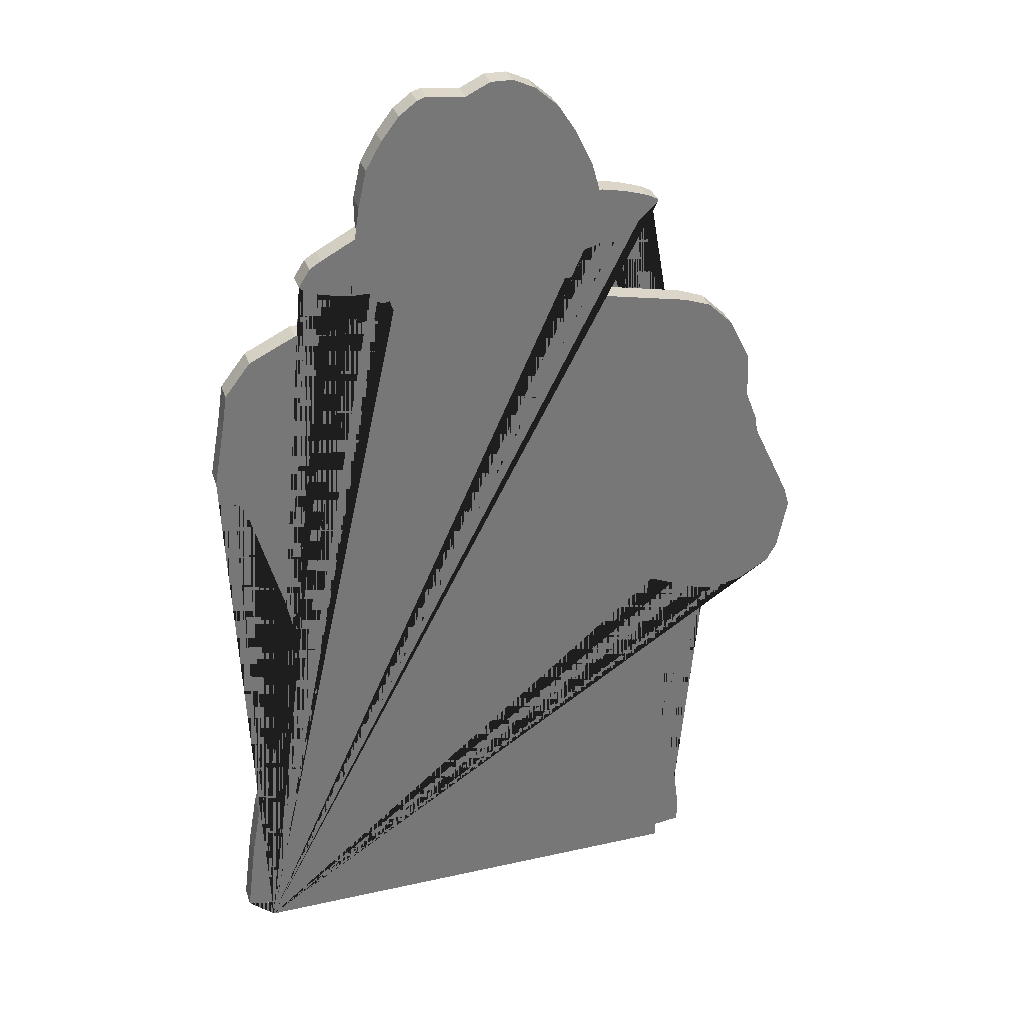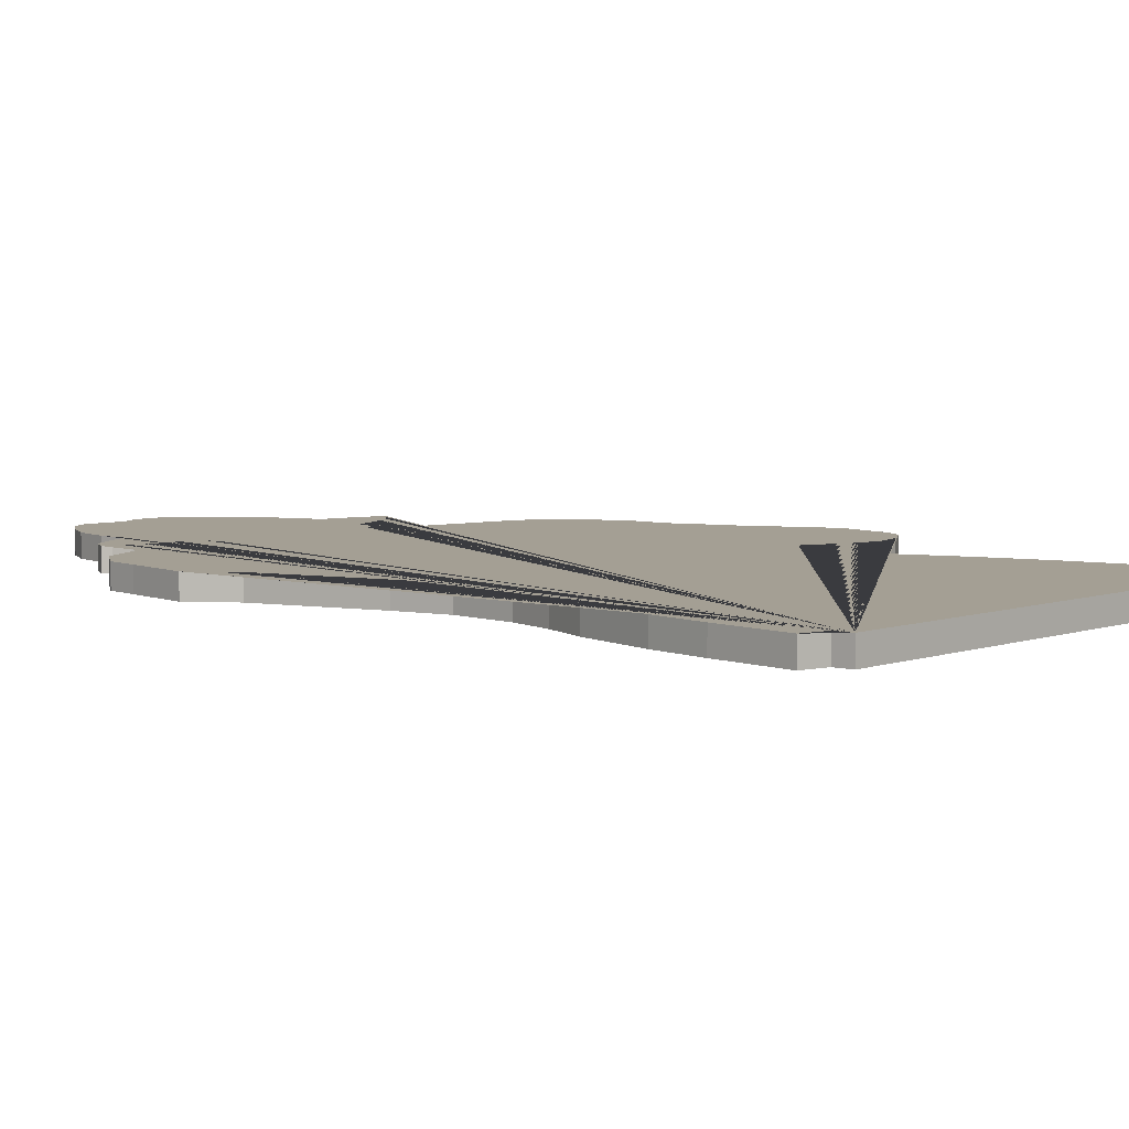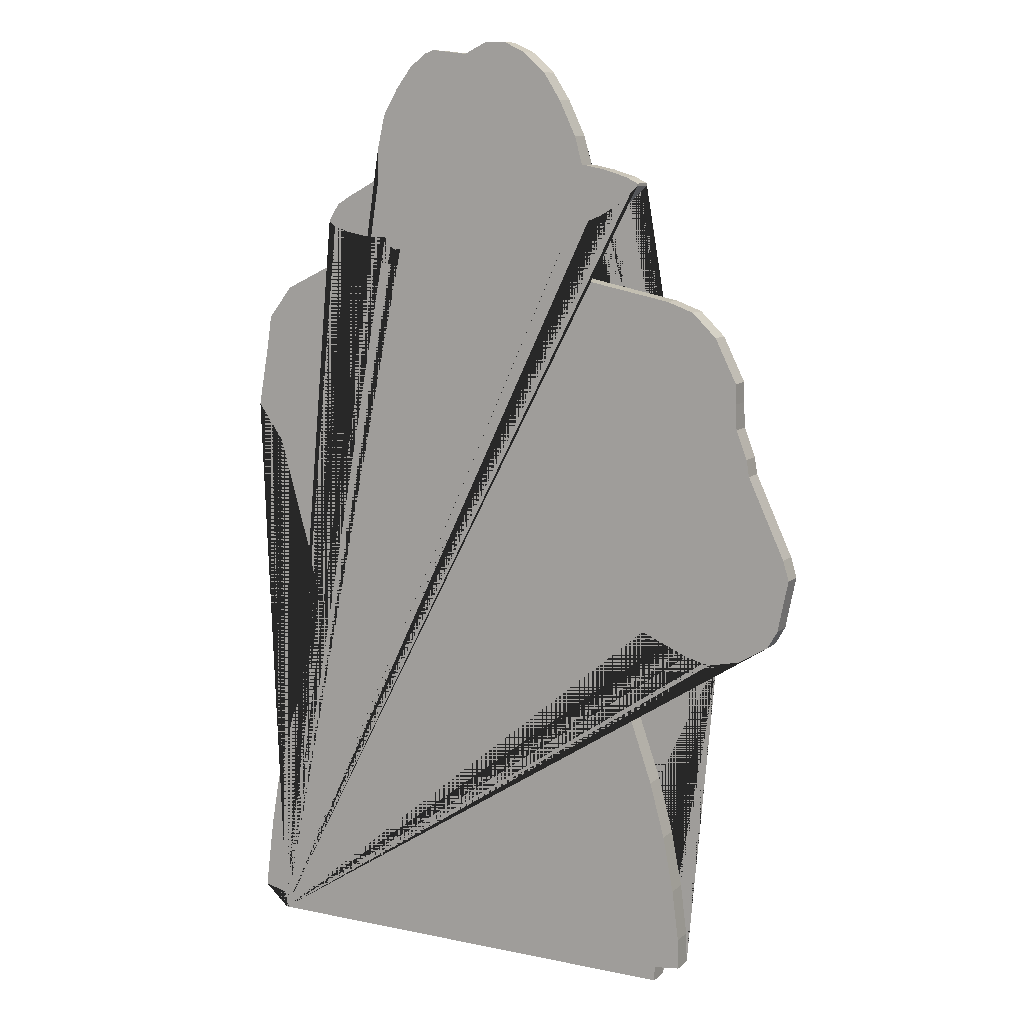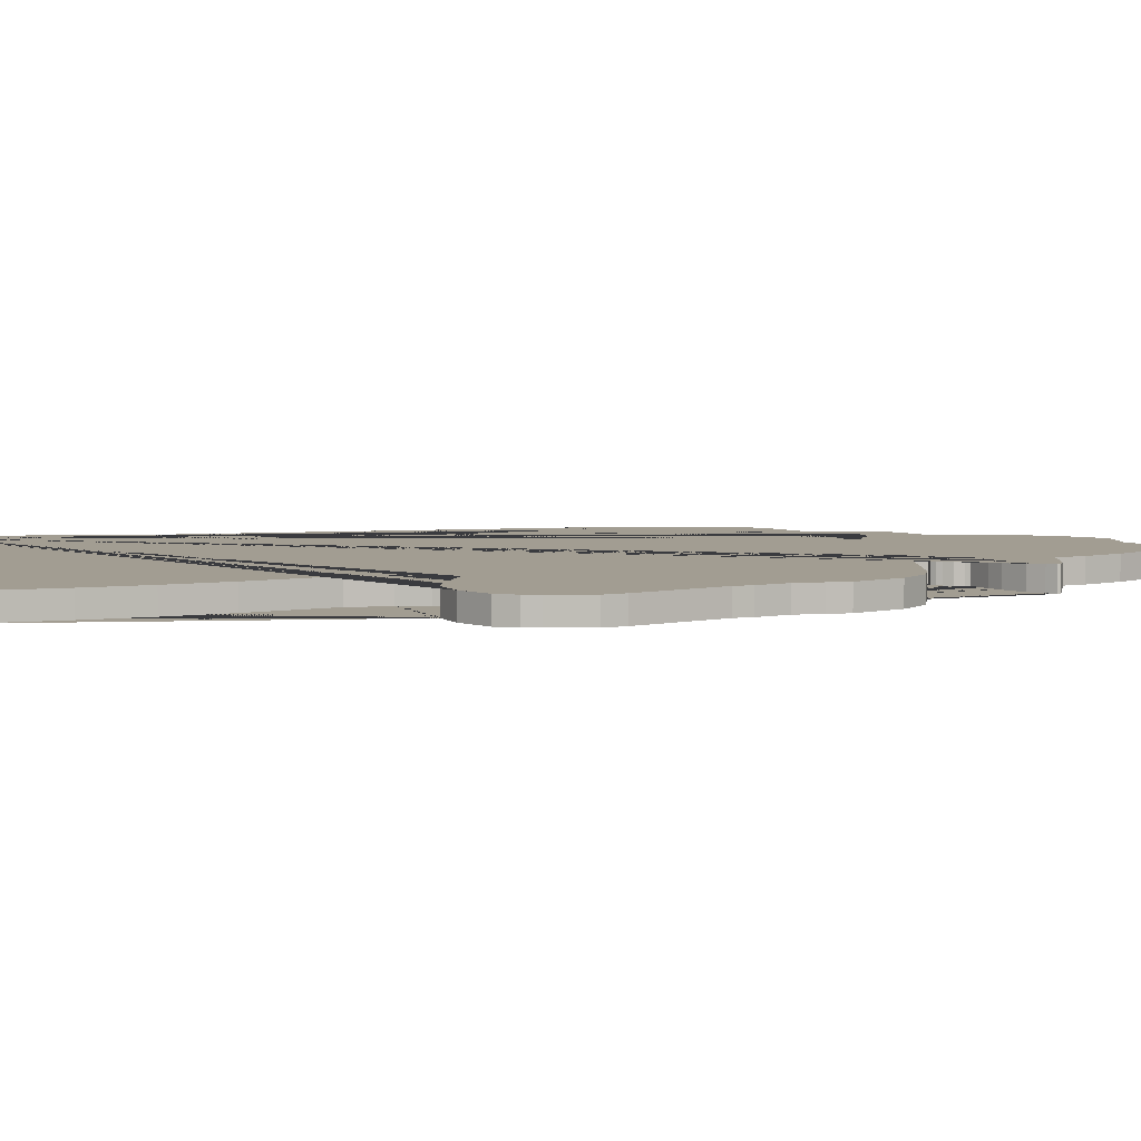
<metadata>
{"format":"obj","ext":"obj","renderer":"f3d","projection":"perspective","resolution":1024,"background":"white","views":[{"elev":32.9,"azim":-17.2,"up":"+Y"},{"elev":5.5,"azim":-48.6,"up":"+Z"},{"elev":10.1,"azim":27.8,"up":"+Y"},{"elev":4.9,"azim":78.8,"up":"+Z"}]}
</metadata>
<code>
o Cube
v 0.4495 -0.2666 -0.02611
v 0.4495 -0.2666 0.02589
v 0.6977 -0.3137 -0.02613
v 0.5638 -0.3153 -0.02613
v 0.6226 -0.33 -0.02614
v 0.7695 -0.2713 -0.02612
v 0.794 -0.2288 -0.0261
v 0.8006 -0.1945 -0.02609
v 0.8185 -0.1063 -0.02605
v 0.8043 -0.0591 -0.02603
v 0.7155 0.1308 -0.02595
v 0.7089 0.1705 -0.02593
v 0.6825 0.2385 -0.02591
v 0.6796 0.2981 -0.02588
v 0.6787 0.3453 -0.02586
v 0.6267 0.4493 -0.02582
v 0.5681 0.5059 -0.02579
v 0.5058 0.5286 -0.02578
v 0.1911 0.5919 -0.02576
v 0.2015 0.6316 -0.02574
v 0.2157 0.6307 -0.02574
v 0.2242 0.6382 -0.02574
v 0.2299 0.6496 -0.02573
v 0.2402 0.6675 -0.02573
v 0.2431 0.6874 -0.02572
v 0.2469 0.6968 -0.02571
v 0.2979 0.7119 -0.02571
v 0.33 0.7252 -0.0257
v 0.3791 0.7535 -0.02569
v 0.4075 0.779 -0.02568
v 0.4245 0.7951 -0.02567
v 0.4245 0.8008 -0.02567
v 0.3962 0.8149 -0.02567
v 0.3404 0.8319 -0.02566
v 0.2884 0.8423 -0.02565
v 0.2809 0.8423 -0.02565
v 0.262 0.9094 -0.02563
v 0.2213 0.9935 -0.02559
v 0.1798 1.058 -0.02556
v 0.1269 1.105 -0.02555
v 0.07489 1.13 -0.02553
v 0.02386 1.131 -0.02553
v -0.03257 1.104 -0.02555
v -0.1205 1.114 -0.02554
v -0.1421 1.107 -0.02554
v -0.1835 1.076 -0.02556
v -0.2242 1.024 -0.02558
v -0.2616 0.9593 -0.0256
v -0.2808 0.8742 -0.02564
v -0.2797 0.8062 -0.02567
v -0.3716 0.7574 -0.02569
v -0.3988 0.7404 -0.0257
v -0.4169 0.7121 -0.02571
v -0.4249 0.6996 -0.02571
v -0.409 0.686 -0.02572
v -0.3727 0.6735 -0.02572
v -0.3092 0.6611 -0.02573
v -0.2627 0.6611 -0.02573
v -0.2468 0.6384 -0.02574
v -0.2332 0.6316 -0.02574
v -0.2185 0.635 -0.02574
v -0.2094 0.61 -0.02575
v -0.2208 0.601 -0.02575
v -0.3591 0.5805 -0.02576
v -0.4407 0.5794 -0.02576
v -0.5484 0.5273 -0.02578
v -0.6085 0.4502 -0.02582
v -0.6199 0.3742 -0.02585
v -0.6471 0.2234 -0.02591
v -0.5825 0.1327 -0.02595
v -0.5054 -0.1406 -0.02606
v -0.4804 -0.2597 -0.02611
v -0.4929 -0.4037 -0.02617
v -0.5224 -0.5068 -0.02621
v -0.5643 -0.6089 -0.02626
v -0.6119 -0.7835 -0.02633
v -0.6346 -0.9128 -0.02638
v -0.6573 -1.091 -0.02646
v -0.5963 -1.105 -0.02646
v -0.595 -1.145 -0.02648
v 0.4922 -1.147 -0.02648
v 0.4922 -1.111 -0.02647
v 0.5557 -1.104 -0.02646
v 0.5534 -1.031 -0.02643
v 0.5376 -0.9085 -0.02638
v 0.5115 -0.7747 -0.02633
v 0.4752 -0.642 -0.02627
v 0.4117 -0.4617 -0.0262
v 0.414 -0.3756 -0.02616
v 0.431 -0.3143 -0.02613
v 0.4495 -0.2666 -0.02611
v 0.4495 -0.2666 0.02589
v 0.5638 -0.3154 0.02587
v 0.6977 -0.3137 0.02587
v 0.6226 -0.3301 0.02587
v 0.7695 -0.2713 0.02589
v 0.794 -0.2288 0.02591
v 0.8006 -0.1945 0.02592
v 0.8185 -0.1064 0.02596
v 0.8043 -0.05912 0.02598
v 0.7155 0.1308 0.02606
v 0.7089 0.1705 0.02608
v 0.6825 0.2385 0.0261
v 0.6796 0.298 0.02613
v 0.6787 0.3453 0.02615
v 0.6267 0.4492 0.02619
v 0.5681 0.5059 0.02621
v 0.5058 0.5286 0.02622
v 0.1911 0.5919 0.02625
v 0.2015 0.6316 0.02627
v 0.2157 0.6307 0.02627
v 0.2242 0.6382 0.02627
v 0.2299 0.6495 0.02627
v 0.2402 0.6675 0.02628
v 0.2431 0.6873 0.02629
v 0.2469 0.6968 0.02629
v 0.2979 0.7119 0.0263
v 0.33 0.7251 0.02631
v 0.3791 0.7535 0.02632
v 0.4075 0.779 0.02633
v 0.4245 0.7951 0.02634
v 0.4245 0.8007 0.02634
v 0.3962 0.8149 0.02634
v 0.3404 0.8319 0.02635
v 0.2884 0.8423 0.02635
v 0.2809 0.8423 0.02635
v 0.262 0.9094 0.02638
v 0.2213 0.9935 0.02642
v 0.1798 1.058 0.02644
v 0.1269 1.105 0.02646
v 0.07489 1.13 0.02647
v 0.02386 1.131 0.02647
v -0.03257 1.104 0.02646
v -0.1205 1.114 0.02647
v -0.1421 1.107 0.02646
v -0.1835 1.076 0.02645
v -0.2242 1.024 0.02643
v -0.2616 0.9592 0.0264
v -0.2808 0.8742 0.02637
v -0.2797 0.8062 0.02634
v -0.3716 0.7574 0.02632
v -0.3988 0.7404 0.02631
v -0.4169 0.7121 0.0263
v -0.4249 0.6996 0.02629
v -0.409 0.686 0.02629
v -0.3727 0.6735 0.02628
v -0.3092 0.661 0.02628
v -0.2627 0.661 0.02628
v -0.2468 0.6384 0.02627
v -0.2332 0.6315 0.02627
v -0.2185 0.635 0.02627
v -0.2094 0.61 0.02626
v -0.2208 0.6009 0.02625
v -0.3591 0.5805 0.02625
v -0.4407 0.5794 0.02625
v -0.5484 0.5272 0.02622
v -0.6085 0.4501 0.02619
v -0.6199 0.3742 0.02616
v -0.6471 0.2234 0.0261
v -0.5825 0.1326 0.02606
v -0.5054 -0.1406 0.02595
v -0.4804 -0.2597 0.0259
v -0.4929 -0.4037 0.02584
v -0.5224 -0.5069 0.02579
v -0.5643 -0.6089 0.02575
v -0.6119 -0.7835 0.02568
v -0.6346 -0.9128 0.02562
v -0.6573 -1.091 0.02555
v -0.5963 -1.105 0.02555
v -0.595 -1.145 0.02553
v 0.4922 -1.147 0.02553
v 0.4922 -1.111 0.02554
v 0.5557 -1.104 0.02555
v 0.5534 -1.031 0.02558
v 0.5376 -0.9085 0.02563
v 0.5115 -0.7747 0.02568
v 0.4752 -0.6421 0.02574
v 0.4117 -0.4618 0.02581
v 0.414 -0.3756 0.02585
v 0.431 -0.3144 0.02587
v -0.595 -1.145 0.02553
v 0.4922 -1.147 0.02553
v 0.4922 -1.111 0.02554
v 0.5557 -1.104 0.02555
v 0.5534 -1.031 0.02558
v 0.5376 -0.9085 0.02563
v 0.5115 -0.7747 0.02568
v 0.4752 -0.6421 0.02574
v 0.4117 -0.4618 0.02581
v 0.414 -0.3756 0.02585
v 0.431 -0.3144 0.02587
v 0.4495 -0.2666 0.02589
v 0.4495 -0.2666 0.02589
v 0.5638 -0.3154 0.02587
v 0.6226 -0.3301 0.02587
v 0.6977 -0.3137 0.02587
v 0.7695 -0.2713 0.02589
v 0.794 -0.2288 0.02591
v 0.8006 -0.1945 0.02592
v 0.8185 -0.1064 0.02596
v 0.8043 -0.05912 0.02598
v 0.7155 0.1308 0.02606
v 0.7089 0.1705 0.02608
v 0.6825 0.2385 0.0261
v 0.6796 0.298 0.02613
v 0.6787 0.3453 0.02615
v 0.6267 0.4492 0.02619
v 0.5681 0.5059 0.02621
v 0.5058 0.5286 0.02622
v 0.1911 0.5919 0.02625
v 0.2015 0.6316 0.02627
v 0.2157 0.6307 0.02627
v 0.2242 0.6382 0.02627
v 0.2299 0.6495 0.02627
v 0.2402 0.6675 0.02628
v 0.2431 0.6873 0.02629
v 0.2469 0.6968 0.02629
v 0.2979 0.7119 0.0263
v 0.33 0.7251 0.02631
v 0.3791 0.7535 0.02632
v 0.4075 0.779 0.02633
v 0.4245 0.7951 0.02634
v 0.4245 0.8007 0.02634
v 0.3962 0.8149 0.02634
v 0.3404 0.8319 0.02635
v 0.2884 0.8423 0.02635
v 0.2809 0.8423 0.02635
v 0.262 0.9094 0.02638
v 0.2213 0.9935 0.02642
v 0.1798 1.058 0.02644
v 0.1269 1.105 0.02646
v 0.07489 1.13 0.02647
v 0.02386 1.131 0.02647
v -0.03257 1.104 0.02646
v -0.1205 1.114 0.02647
v -0.1421 1.107 0.02646
v -0.1835 1.076 0.02645
v -0.2242 1.024 0.02643
v -0.2616 0.9592 0.0264
v -0.2808 0.8742 0.02637
v -0.2797 0.8062 0.02634
v -0.3716 0.7574 0.02632
v -0.3988 0.7404 0.02631
v -0.4169 0.7121 0.0263
v -0.4249 0.6996 0.02629
v -0.409 0.686 0.02629
v -0.3727 0.6735 0.02628
v -0.3092 0.661 0.02628
v -0.2627 0.661 0.02628
v -0.2468 0.6384 0.02627
v -0.2332 0.6315 0.02627
v -0.2185 0.635 0.02627
v -0.2094 0.61 0.02626
v -0.2208 0.6009 0.02625
v -0.3591 0.5805 0.02625
v -0.4407 0.5794 0.02625
v -0.5484 0.5272 0.02622
v -0.6085 0.4501 0.02619
v -0.6199 0.3742 0.02616
v -0.6471 0.2234 0.0261
v -0.5825 0.1326 0.02606
v -0.5054 -0.1406 0.02595
v -0.4804 -0.2597 0.0259
v -0.4929 -0.4037 0.02584
v -0.5224 -0.5069 0.02579
v -0.5643 -0.6089 0.02575
v -0.6119 -0.7835 0.02568
v -0.6346 -0.9128 0.02562
v -0.6573 -1.091 0.02555
v -0.5963 -1.105 0.02555
v -0.595 -1.145 0.02553
v 0.4922 -1.147 0.02553
v 0.4922 -1.111 0.02554
v 0.5557 -1.104 0.02555
v 0.5534 -1.031 0.02558
v 0.5376 -0.9085 0.02563
v 0.5115 -0.7747 0.02568
v 0.4752 -0.6421 0.02574
v 0.4117 -0.4618 0.02581
v 0.414 -0.3756 0.02585
v 0.431 -0.3144 0.02587
v 0.4495 -0.2666 0.02589
v 0.4495 -0.2666 0.02589
v 0.5638 -0.3154 0.02587
v 0.6226 -0.3301 0.02587
v 0.6977 -0.3137 0.02587
v 0.7695 -0.2713 0.02589
v 0.794 -0.2288 0.02591
v 0.8006 -0.1945 0.02592
v 0.8185 -0.1064 0.02596
v 0.8043 -0.05912 0.02598
v 0.7155 0.1308 0.02606
v 0.7089 0.1705 0.02608
v 0.6825 0.2385 0.0261
v 0.6796 0.298 0.02613
v 0.6787 0.3453 0.02615
v 0.6267 0.4492 0.02619
v 0.5681 0.5059 0.02621
v 0.5058 0.5286 0.02622
v 0.1911 0.5919 0.02625
v 0.2015 0.6316 0.02627
v 0.2157 0.6307 0.02627
v 0.2242 0.6382 0.02627
v 0.2299 0.6495 0.02627
v 0.2402 0.6675 0.02628
v 0.2431 0.6873 0.02629
v 0.2469 0.6968 0.02629
v 0.2979 0.7119 0.0263
v 0.33 0.7251 0.02631
v 0.3791 0.7535 0.02632
v 0.4075 0.779 0.02633
v 0.4245 0.7951 0.02634
v 0.4245 0.8007 0.02634
v 0.3962 0.8149 0.02634
v 0.3404 0.8319 0.02635
v 0.2884 0.8423 0.02635
v 0.2809 0.8423 0.02635
v 0.262 0.9094 0.02638
v 0.2213 0.9935 0.02642
v 0.1798 1.058 0.02644
v 0.1269 1.105 0.02646
v 0.07489 1.13 0.02647
v 0.02386 1.131 0.02647
v -0.03257 1.104 0.02646
v -0.1205 1.114 0.02647
v -0.1421 1.107 0.02646
v -0.1835 1.076 0.02645
v -0.2242 1.024 0.02643
v -0.2616 0.9592 0.0264
v -0.2808 0.8742 0.02637
v -0.2797 0.8062 0.02634
v -0.3716 0.7574 0.02632
v -0.3988 0.7404 0.02631
v -0.4169 0.7121 0.0263
v -0.4249 0.6996 0.02629
v -0.409 0.686 0.02629
v -0.3727 0.6735 0.02628
v -0.3092 0.661 0.02628
v -0.2627 0.661 0.02628
v -0.2468 0.6384 0.02627
v -0.2332 0.6315 0.02627
v -0.2185 0.635 0.02627
v -0.2094 0.61 0.02626
v -0.2208 0.6009 0.02625
v -0.3591 0.5805 0.02625
v -0.4407 0.5794 0.02625
v -0.5484 0.5272 0.02622
v -0.6085 0.4501 0.02619
v -0.6199 0.3742 0.02616
v -0.6471 0.2234 0.0261
v -0.5825 0.1326 0.02606
v -0.5054 -0.1406 0.02595
v -0.4804 -0.2597 0.0259
v -0.4929 -0.4037 0.02584
v -0.5224 -0.5069 0.02579
v -0.5643 -0.6089 0.02575
v -0.6119 -0.7835 0.02568
v -0.6346 -0.9128 0.02562
v -0.6573 -1.091 0.02555
v -0.5963 -1.105 0.02555
f 96 6 7 97
f 93 4 5 95
f 1 4 93 2
f 97 7 8 98
f 94 3 6 96
f 95 5 3 94
f 98 8 9 99
f 99 9 10 100
f 100 10 11 101
f 101 11 12 102
f 102 12 13 103
f 103 13 14 104
f 104 14 15 105
f 105 15 16 106
f 106 16 17 107
f 107 17 18 108
f 108 18 19 109
f 109 19 20 110
f 110 20 21 111
f 111 21 22 112
f 112 22 23 113
f 113 23 24 114
f 114 24 25 115
f 115 25 26 116
f 116 26 27 117
f 117 27 28 118
f 118 28 29 119
f 119 29 30 120
f 120 30 31 121
f 121 31 32 122
f 122 32 33 123
f 123 33 34 124
f 124 34 35 125
f 125 35 36 126
f 126 36 37 127
f 127 37 38 128
f 128 38 39 129
f 129 39 40 130
f 130 40 41 131
f 131 41 42 132
f 132 42 43 133
f 133 43 44 134
f 134 44 45 135
f 135 45 46 136
f 136 46 47 137
f 137 47 48 138
f 138 48 49 139
f 139 49 50 140
f 140 50 51 141
f 141 51 52 142
f 142 52 53 143
f 143 53 54 144
f 144 54 55 145
f 145 55 56 146
f 146 56 57 147
f 147 57 58 148
f 148 58 59 149
f 149 59 60 150
f 150 60 61 151
f 151 61 62 152
f 152 62 63 153
f 153 63 64 154
f 154 64 65 155
f 155 65 66 156
f 156 66 67 157
f 157 67 68 158
f 158 68 69 159
f 159 69 70 160
f 160 70 71 161
f 161 71 72 162
f 162 72 73 163
f 163 73 74 164
f 164 74 75 165
f 165 75 76 166
f 166 76 77 167
f 167 77 78 168
f 168 78 79 169
f 169 79 80 170
f 170 80 81 171
f 171 81 82 172
f 172 82 83 173
f 173 83 84 174
f 174 84 85 175
f 175 85 86 176
f 176 86 87 177
f 177 87 88 178
f 178 88 89 179
f 179 89 90 180
f 180 90 91 92
f 5 4 1 91 90 89 88 87 86 85 84 83 82 81 80 79 78 77 76 75 74 73 72 71 70 69 68 67 66 65 64 63 62 61 60 59 58 57 56 55 54 53 52 51 50 49 48 47 46 45 44 43 42 41 40 39 38 37 36 35 34 33 32 31 30 29 28 27 26 25 24 23 22 21 20 19 18 17 16 15 14 13 12 11 10 9 8 7 6 3
f 271 272 273 274 275 276 277 278 279 280 281 282 283 284 285 286 287 288 289 290 291 292 293 294 295 296 297 298 299 300 301 302 303 304 305 306 307 308 309 310 311 312 313 314 315 316 317 318 319 320 321 322 323 324 325 326 327 328 329 330 331 332 333 334 335 336 337 338 339 340 341 342 343 344 345 346 347 348 349 350 351 352 353 354 355 356 357 358 359 360
f 252 253 343 342
f 171 182 181 170
f 172 183 182 171
f 173 184 183 172
f 174 185 184 173
f 175 186 185 174
f 176 187 186 175
f 177 188 187 176
f 178 189 188 177
f 179 190 189 178
f 180 191 190 179
f 92 192 191 180
f 2 193 192 92
f 93 194 193 2
f 95 195 194 93
f 94 196 195 95
f 96 197 196 94
f 97 198 197 96
f 98 199 198 97
f 99 200 199 98
f 100 201 200 99
f 101 202 201 100
f 102 203 202 101
f 103 204 203 102
f 104 205 204 103
f 105 206 205 104
f 106 207 206 105
f 107 208 207 106
f 108 209 208 107
f 109 210 209 108
f 110 211 210 109
f 111 212 211 110
f 112 213 212 111
f 113 214 213 112
f 114 215 214 113
f 115 216 215 114
f 116 217 216 115
f 117 218 217 116
f 118 219 218 117
f 119 220 219 118
f 120 221 220 119
f 121 222 221 120
f 122 223 222 121
f 123 224 223 122
f 124 225 224 123
f 125 226 225 124
f 126 227 226 125
f 127 228 227 126
f 128 229 228 127
f 129 230 229 128
f 130 231 230 129
f 131 232 231 130
f 132 233 232 131
f 133 234 233 132
f 134 235 234 133
f 135 236 235 134
f 136 237 236 135
f 137 238 237 136
f 138 239 238 137
f 139 240 239 138
f 140 241 240 139
f 141 242 241 140
f 142 243 242 141
f 143 244 243 142
f 144 245 244 143
f 145 246 245 144
f 146 247 246 145
f 147 248 247 146
f 148 249 248 147
f 149 250 249 148
f 150 251 250 149
f 151 252 251 150
f 152 253 252 151
f 153 254 253 152
f 154 255 254 153
f 155 256 255 154
f 156 257 256 155
f 157 258 257 156
f 158 259 258 157
f 159 260 259 158
f 160 261 260 159
f 161 262 261 160
f 162 263 262 161
f 163 264 263 162
f 164 265 264 163
f 165 266 265 164
f 166 267 266 165
f 167 268 267 166
f 168 269 268 167
f 169 270 269 168
f 170 181 270 169
f 226 227 317 316
f 200 201 291 290
f 253 254 344 343
f 227 228 318 317
f 201 202 292 291
f 254 255 345 344
f 228 229 319 318
f 202 203 293 292
f 255 256 346 345
f 229 230 320 319
f 203 204 294 293
f 256 257 347 346
f 230 231 321 320
f 204 205 295 294
f 257 258 348 347
f 231 232 322 321
f 205 206 296 295
f 258 259 349 348
f 232 233 323 322
f 206 207 297 296
f 259 260 350 349
f 233 234 324 323
f 207 208 298 297
f 181 182 272 271
f 260 261 351 350
f 234 235 325 324
f 208 209 299 298
f 182 183 273 272
f 261 262 352 351
f 235 236 326 325
f 209 210 300 299
f 183 184 274 273
f 262 263 353 352
f 236 237 327 326
f 210 211 301 300
f 184 185 275 274
f 263 264 354 353
f 237 238 328 327
f 211 212 302 301
f 185 186 276 275
f 264 265 355 354
f 238 239 329 328
f 212 213 303 302
f 186 187 277 276
f 265 266 356 355
f 239 240 330 329
f 213 214 304 303
f 187 188 278 277
f 266 267 357 356
f 240 241 331 330
f 214 215 305 304
f 188 189 279 278
f 267 268 358 357
f 241 242 332 331
f 215 216 306 305
f 189 190 280 279
f 268 269 359 358
f 242 243 333 332
f 216 217 307 306
f 190 191 281 280
f 269 270 360 359
f 243 244 334 333
f 217 218 308 307
f 191 192 282 281
f 270 181 271 360
f 244 245 335 334
f 218 219 309 308
f 192 193 283 282
f 245 246 336 335
f 219 220 310 309
f 193 194 284 283
f 246 247 337 336
f 220 221 311 310
f 194 195 285 284
f 247 248 338 337
f 221 222 312 311
f 195 196 286 285
f 248 249 339 338
f 222 223 313 312
f 196 197 287 286
f 249 250 340 339
f 223 224 314 313
f 197 198 288 287
f 250 251 341 340
f 224 225 315 314
f 198 199 289 288
f 251 252 342 341
f 225 226 316 315
f 199 200 290 289

</code>
